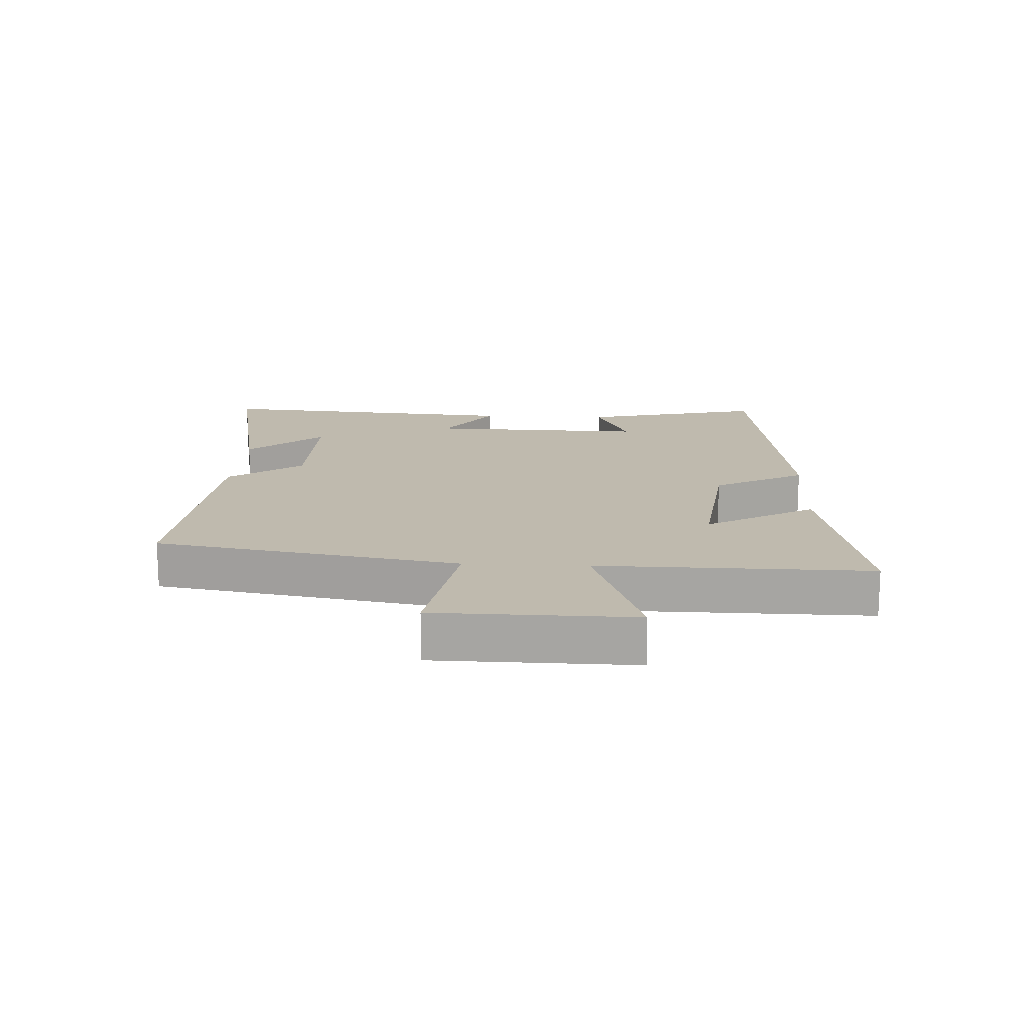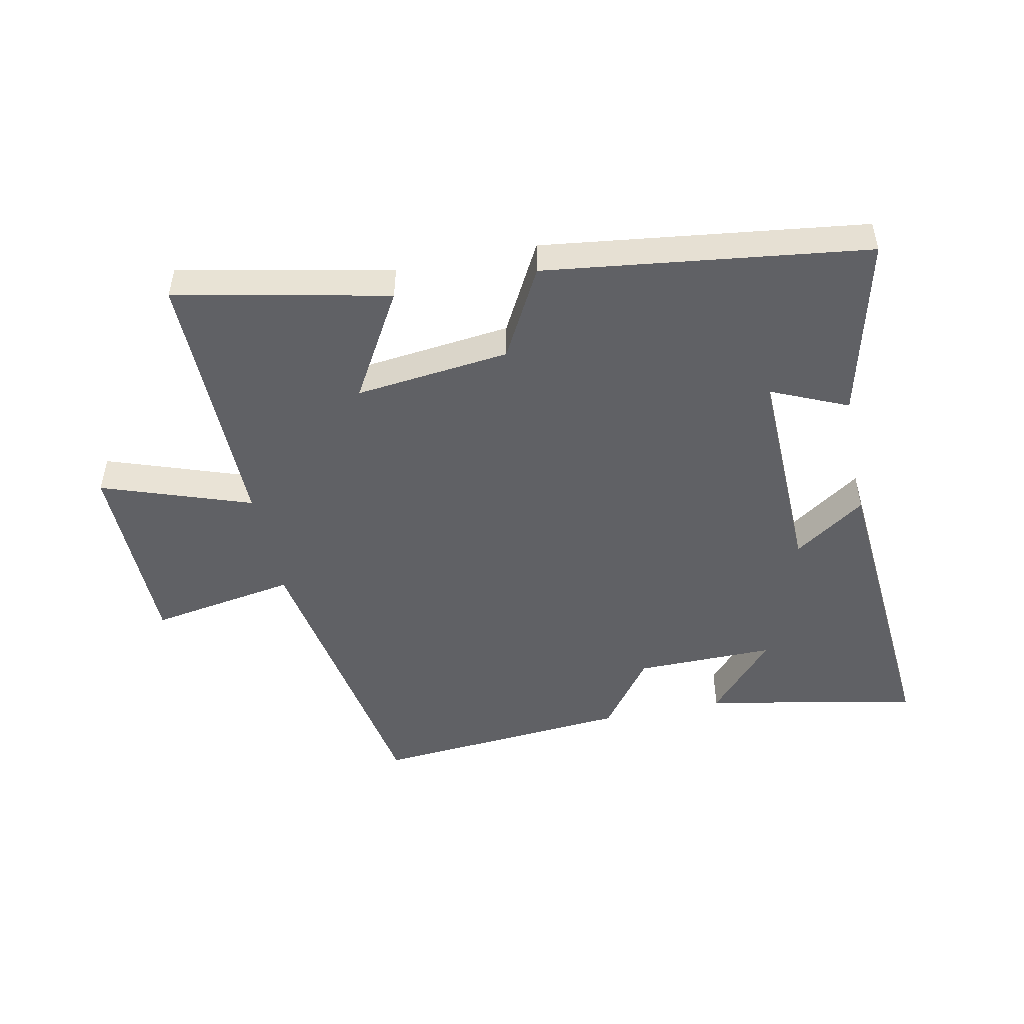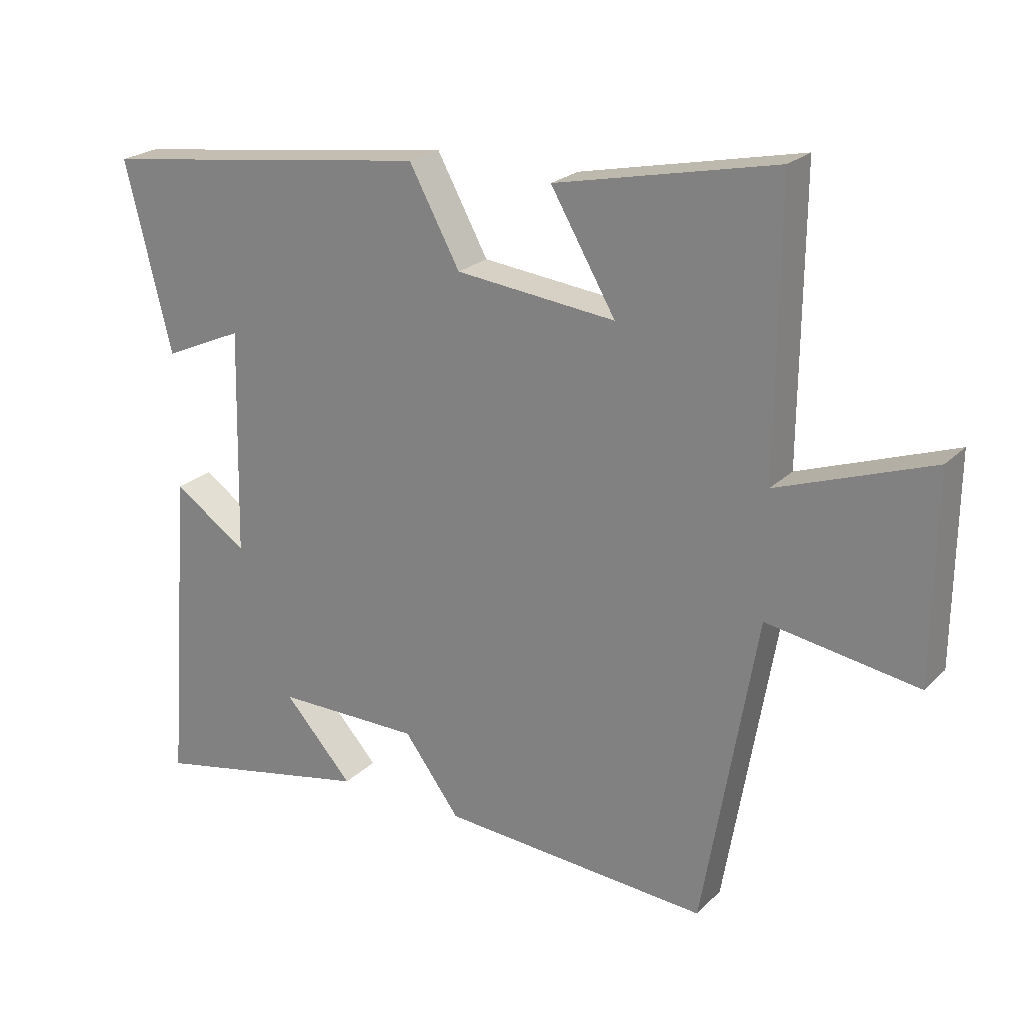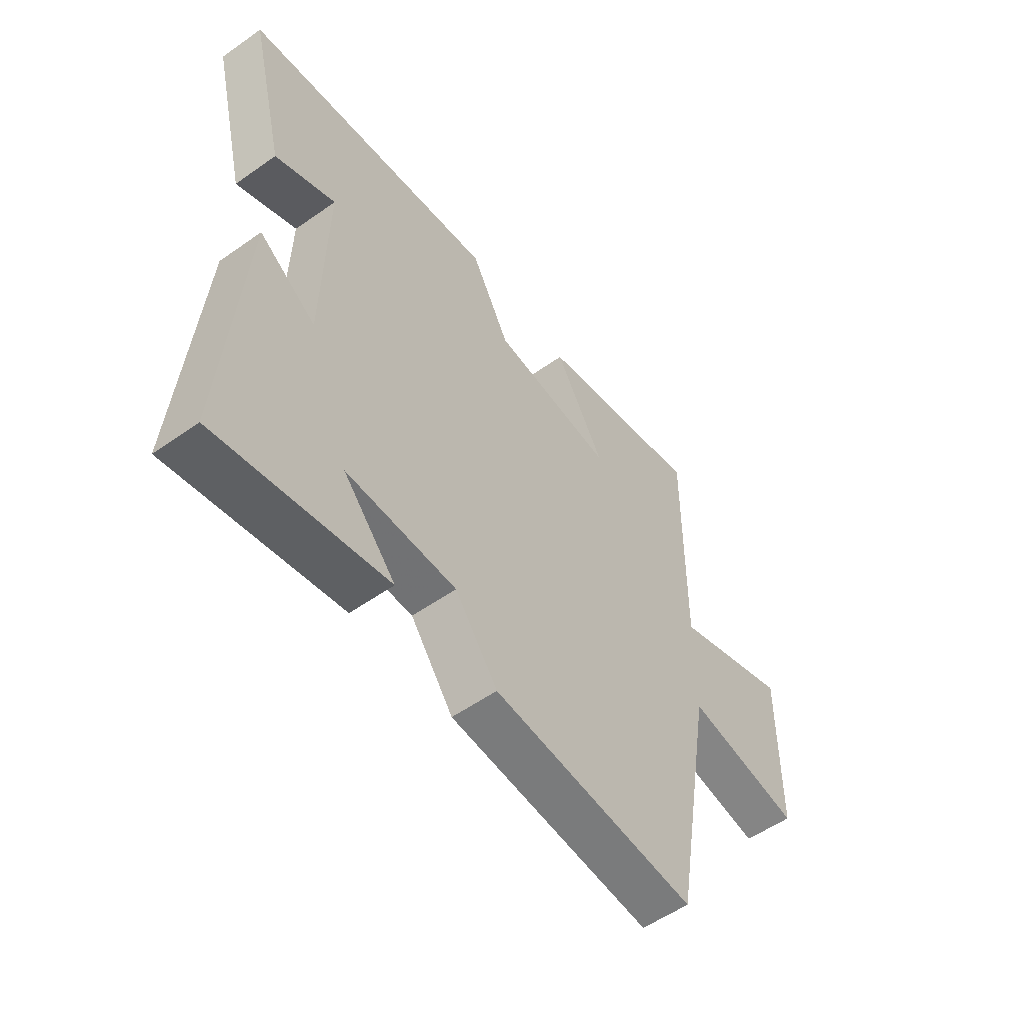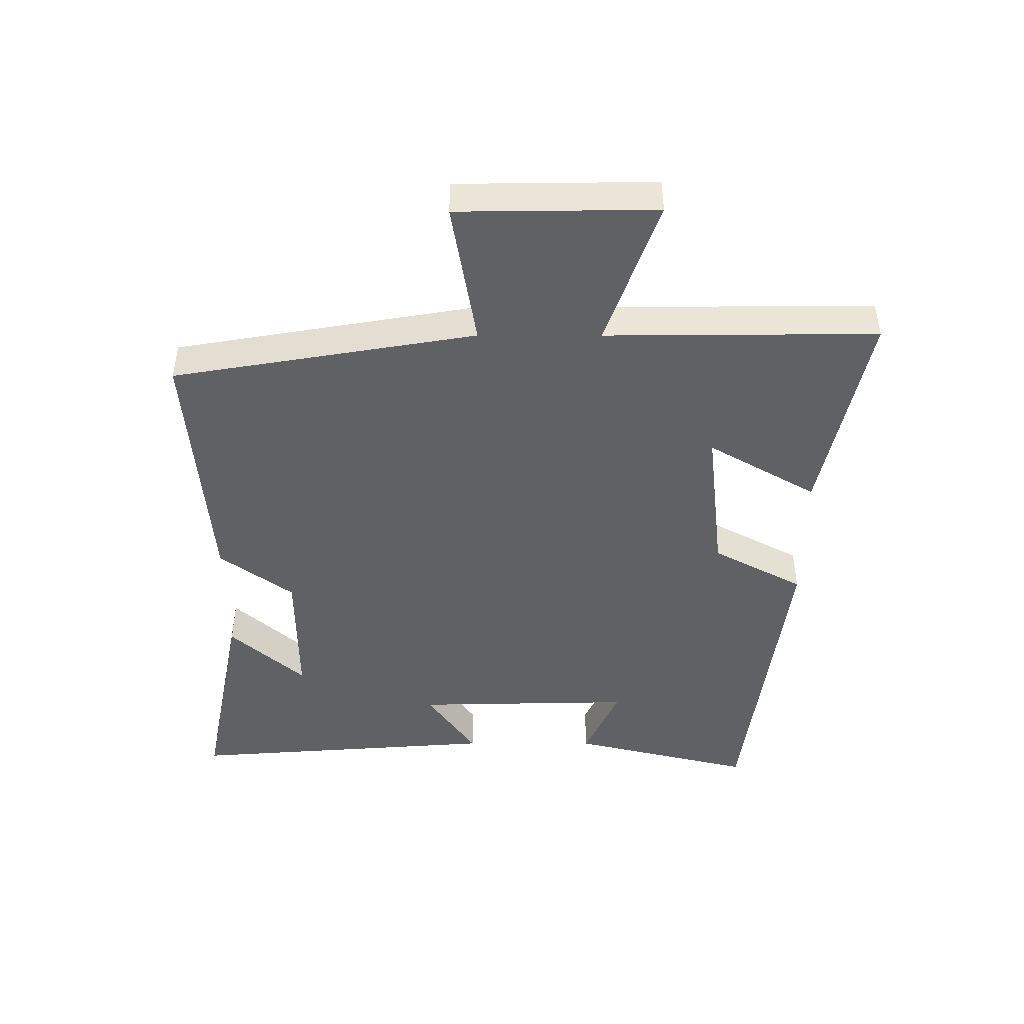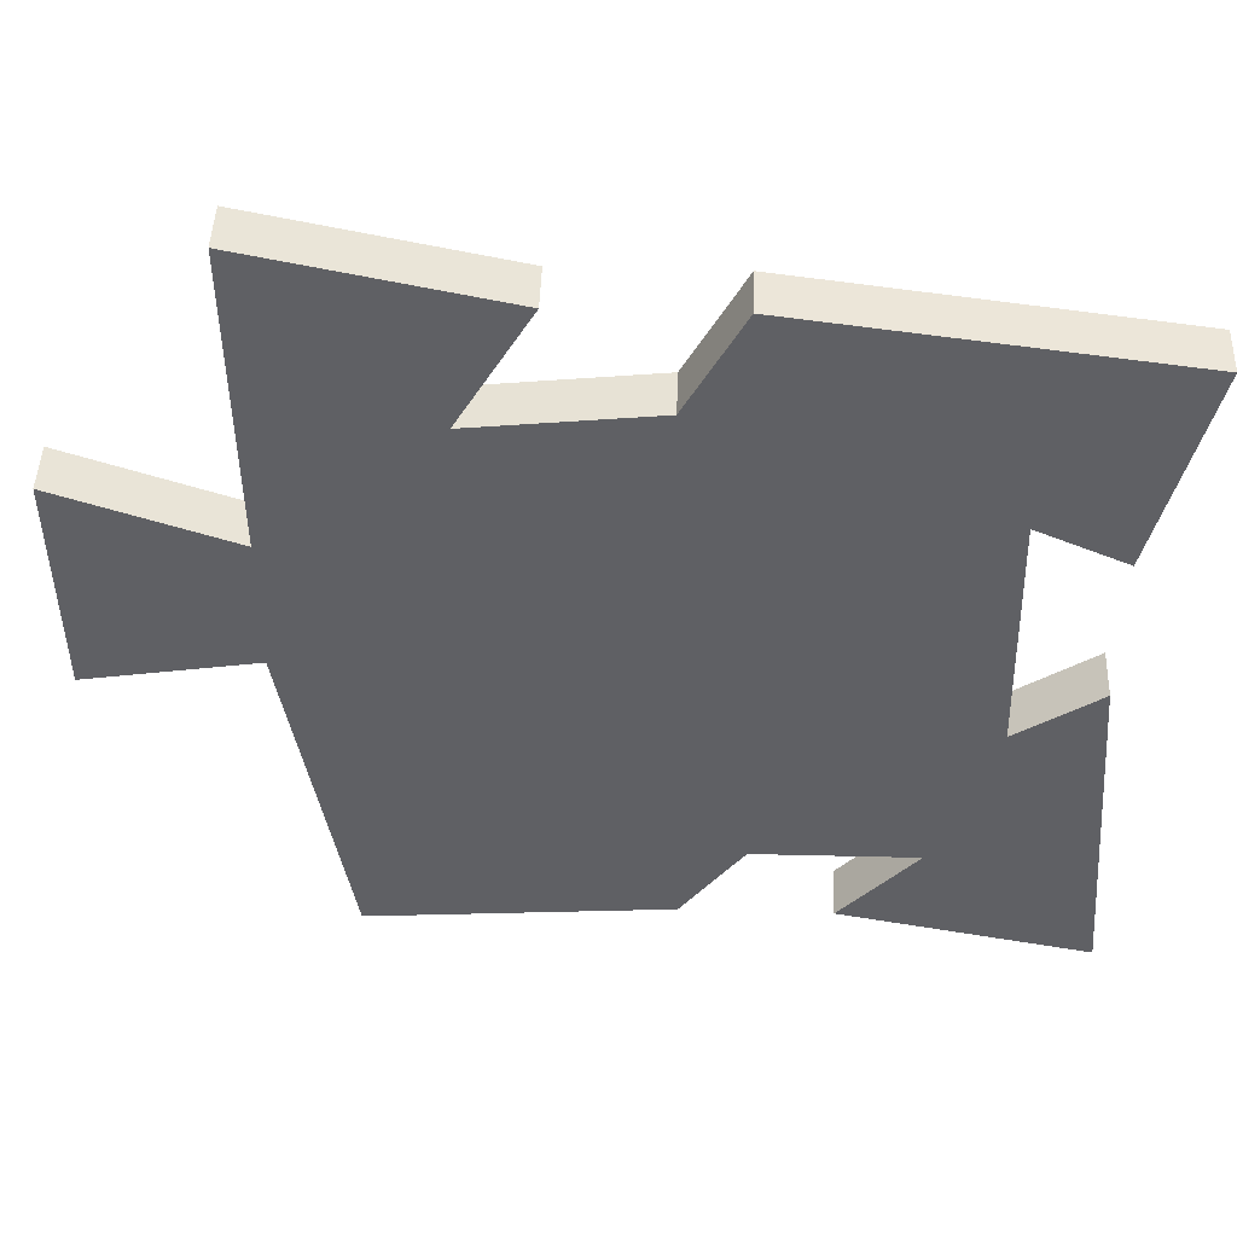
<metadata>
{"format":"obj","ext":"obj","renderer":"f3d","projection":"perspective","resolution":1024,"background":"white","views":[{"elev":15.6,"azim":-87.0,"up":"+Y"},{"elev":-49.0,"azim":11.7,"up":"+Y"},{"elev":22.6,"azim":-147.9,"up":"+Z"},{"elev":-55.0,"azim":126.7,"up":"+Z"},{"elev":-45.5,"azim":-90.1,"up":"+Y"},{"elev":45.9,"azim":2.0,"up":"+Z"}]}
</metadata>
<code>
v 0.538 0.07 -0.567
v 0.197 0.07 -0.5
v 0.303 0.07 -0.382
v 0.081 0.07 -0.384
v -0.005 0.07 -0.5
v -0.417 0.07 -0.533
v -0.5 0.07 -0.052
v -0.733 0.07 -0.091
v -0.737 0.07 0.223
v -0.5 0.07 0.14
v -0.504 0.07 0.571
v -0.165 0.07 0.5
v -0.265 0.07 0.328
v -0.019 0.07 0.356
v 0.059 0.07 0.5
v 0.571 0.07 0.434
v 0.5 0.07 0.144
v 0.378 0.07 0.198
v 0.386 0.07 -0.15
v 0.5 0.07 -0.072
v 0.538 0 -0.567
v 0.197 0 -0.5
v 0.303 0 -0.382
v 0.081 0 -0.384
v -0.005 0 -0.5
v -0.417 0 -0.533
v -0.5 0 -0.052
v -0.733 0 -0.091
v -0.737 0 0.223
v -0.5 0 0.14
v -0.504 0 0.571
v -0.165 0 0.5
v -0.265 0 0.328
v -0.019 0 0.356
v 0.059 0 0.5
v 0.571 0 0.434
v 0.5 0 0.144
v 0.378 0 0.198
v 0.386 0 -0.15
v 0.5 0 -0.072
f 19 20 1
f 15 16 17 18
f 14 15 18 19
f 13 14 19 1
f 10 11 12 13
f 7 8 9 10
f 4 5 6 7
f 3 4 7 10
f 1 2 3
f 13 1 3
f 3 10 13
f 21 40 39
f 38 37 36 35
f 39 38 35 34
f 21 39 34 33
f 33 32 31 30
f 30 29 28 27
f 27 26 25 24
f 30 27 24 23
f 23 22 21
f 23 21 33
f 33 30 23
f 1 21 22 2
f 2 22 23 3
f 3 23 24 4
f 4 24 25 5
f 5 25 26 6
f 6 26 27 7
f 7 27 28 8
f 8 28 29 9
f 9 29 30 10
f 10 30 31 11
f 11 31 32 12
f 12 32 33 13
f 13 33 34 14
f 14 34 35 15
f 15 35 36 16
f 16 36 37 17
f 17 37 38 18
f 18 38 39 19
f 19 39 40 20
f 20 40 21 1

</code>
